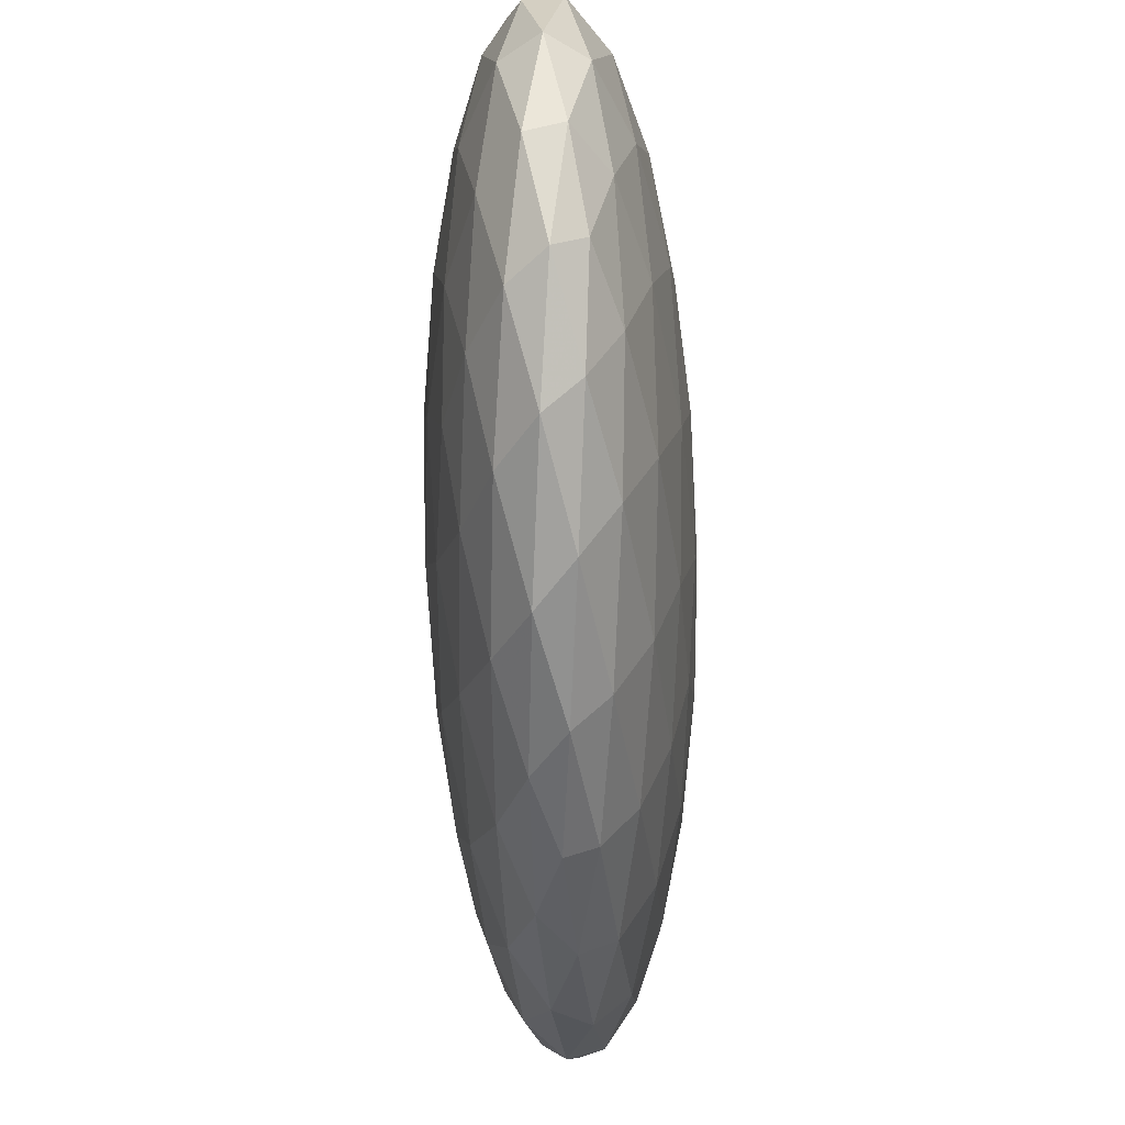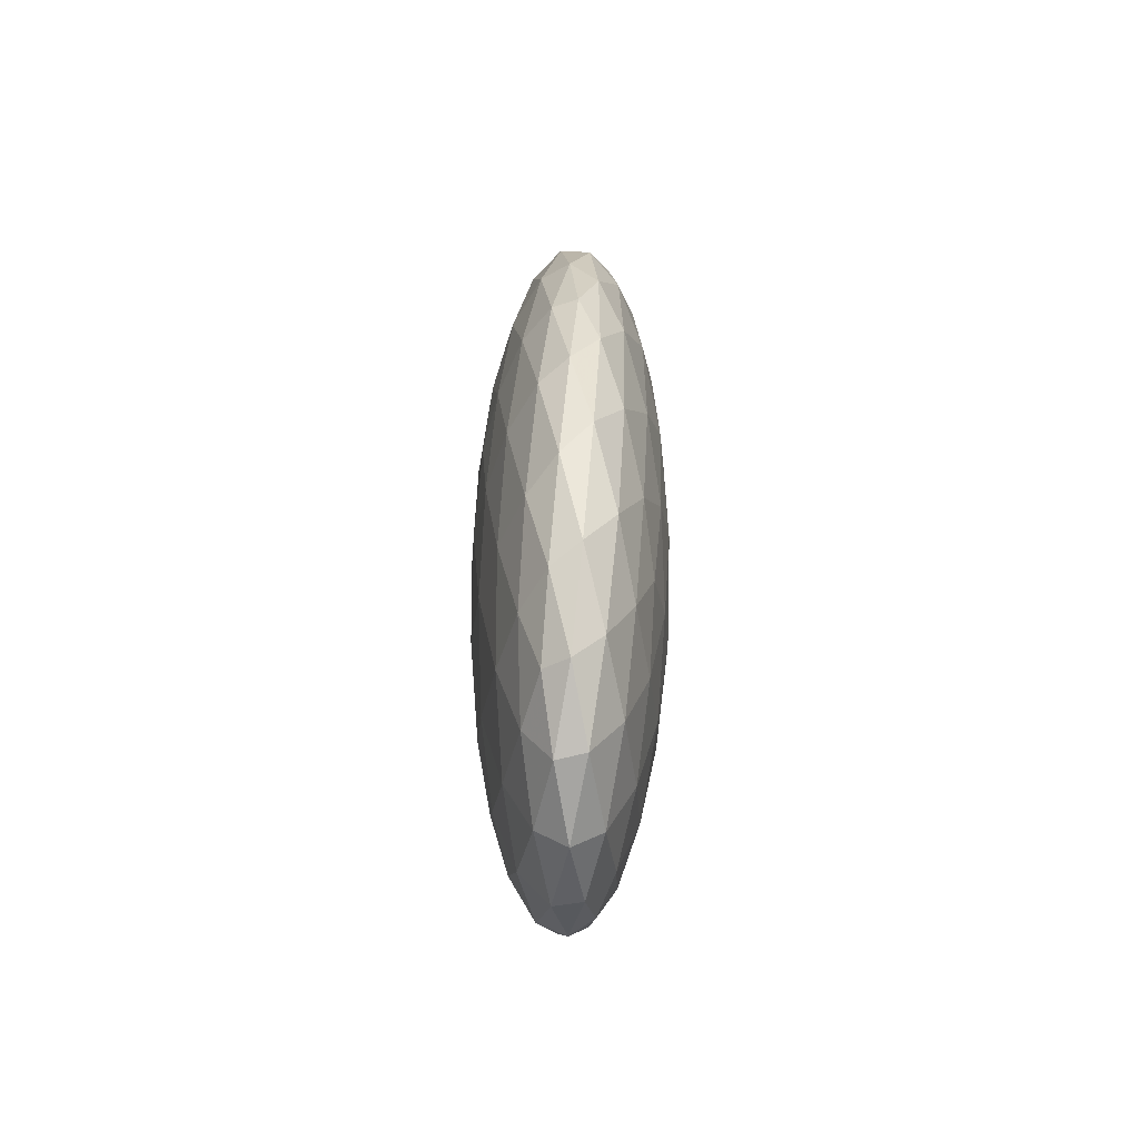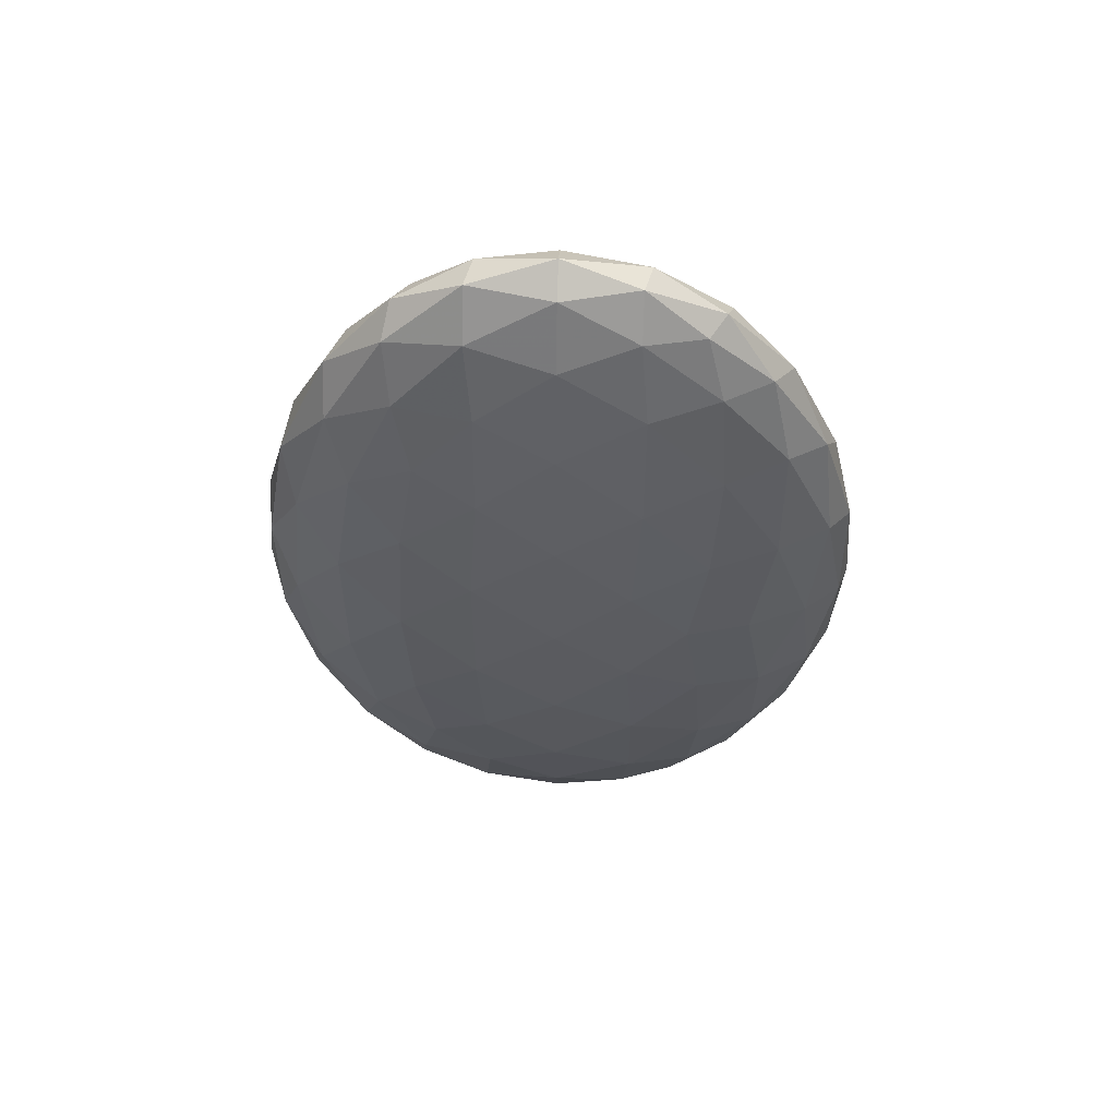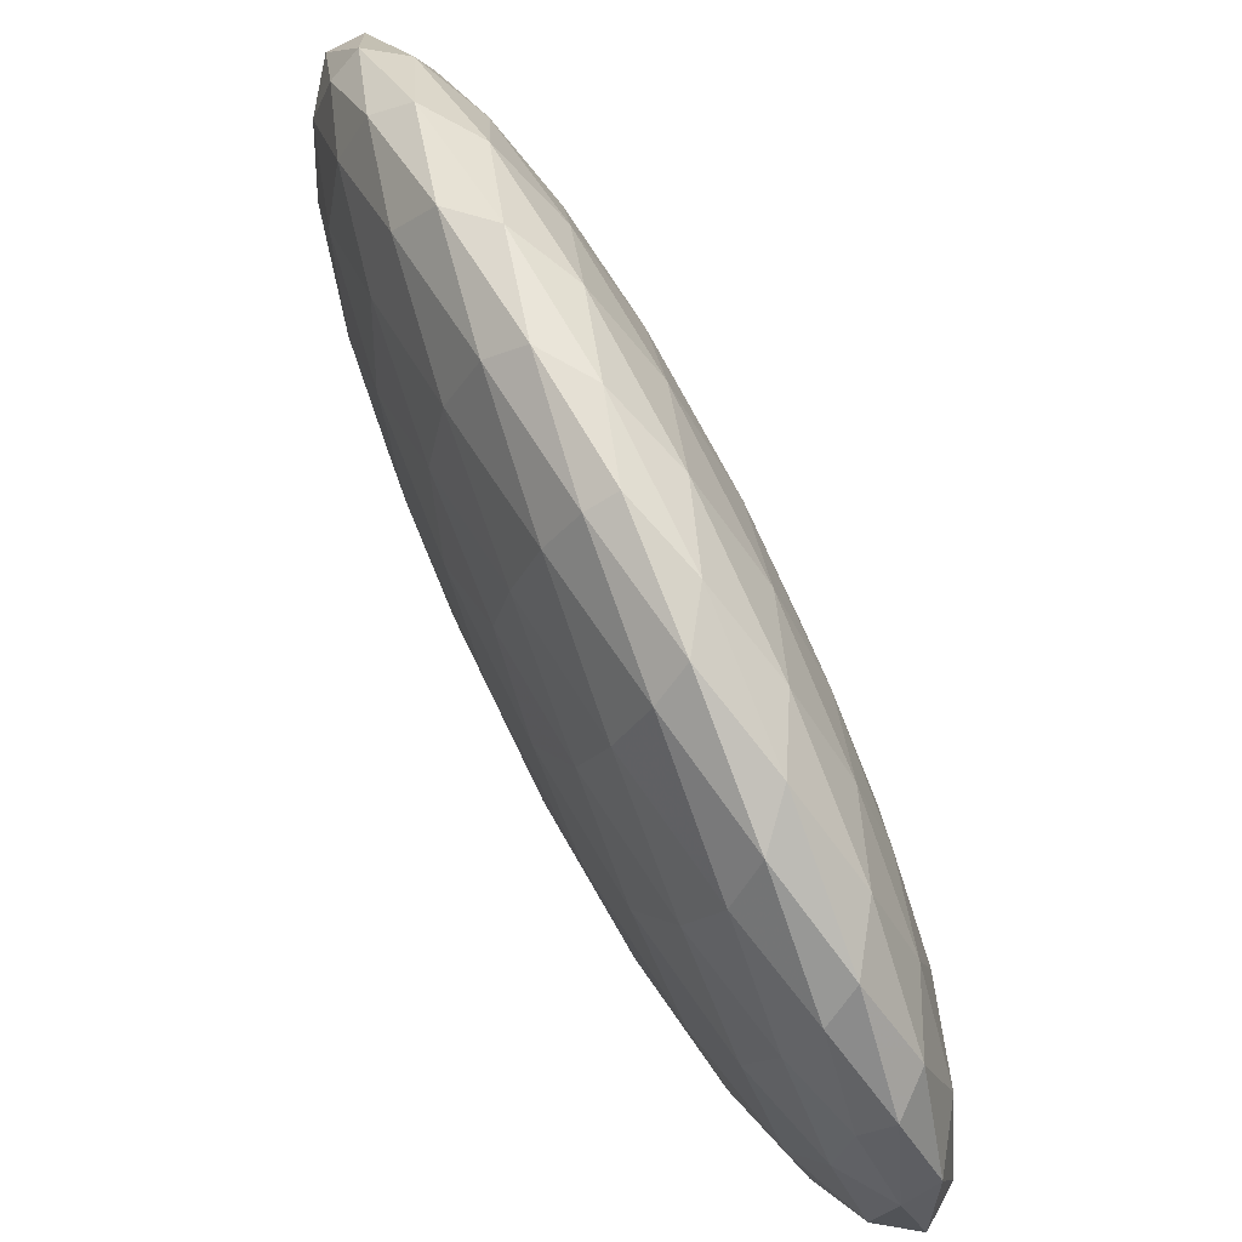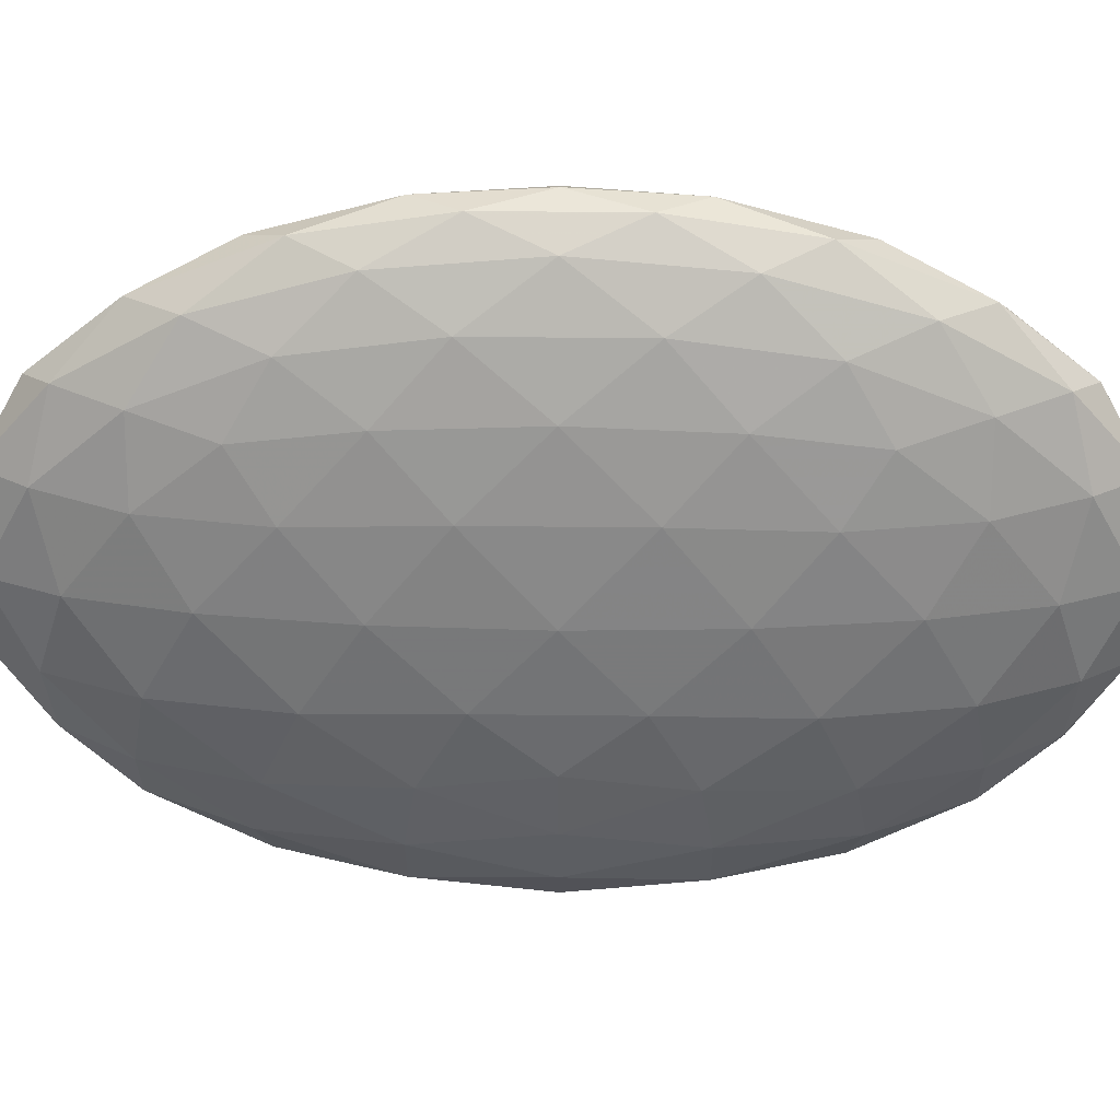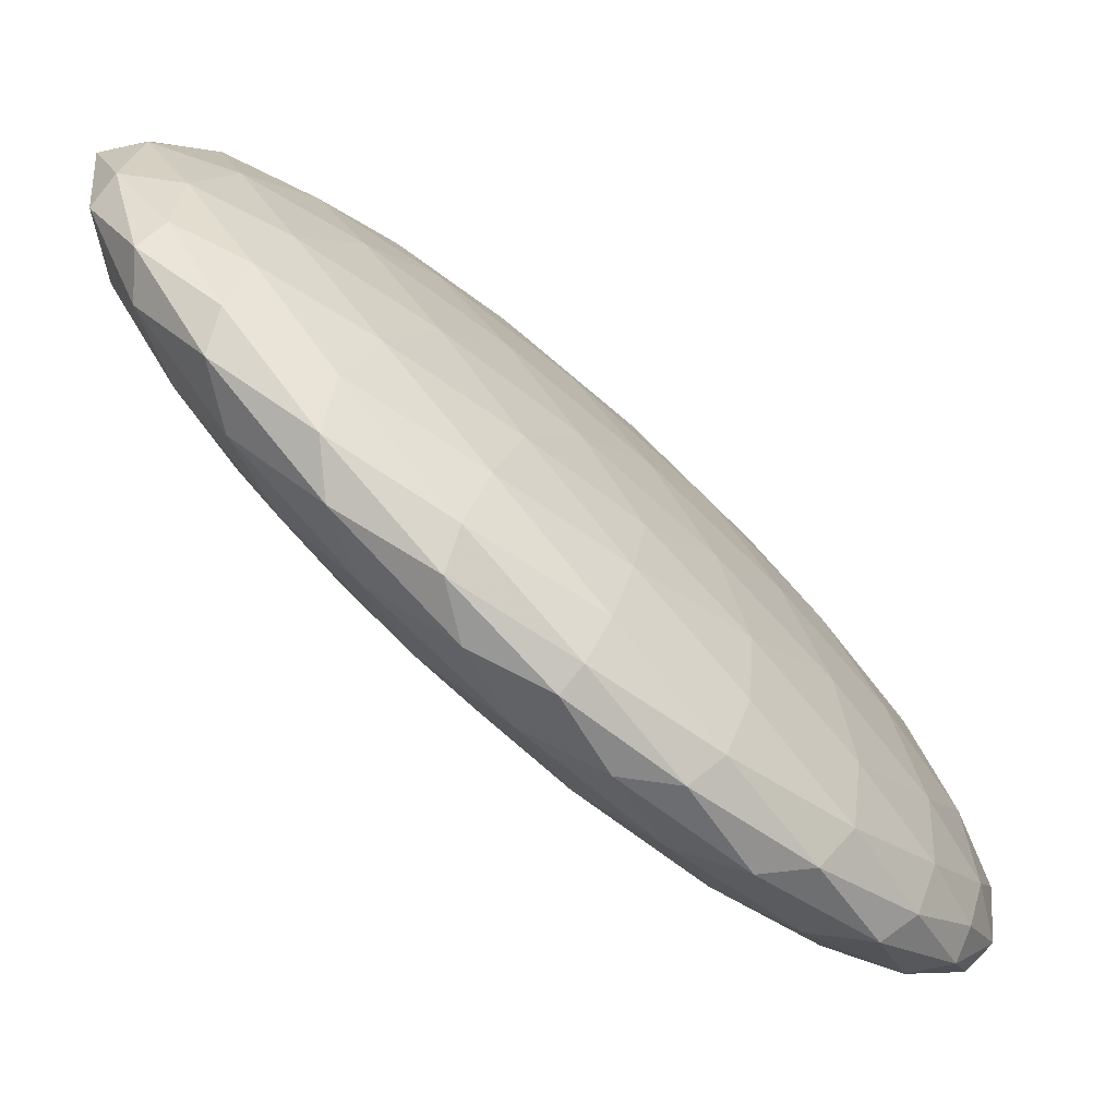
<metadata>
{"format":"obj","ext":"obj","renderer":"f3d","projection":"perspective","resolution":1024,"background":"white","views":[{"elev":-49.1,"azim":-178.4,"up":"+Y"},{"elev":-58.8,"azim":-1.6,"up":"+Z"},{"elev":54.9,"azim":-87.7,"up":"+Z"},{"elev":75.3,"azim":154.2,"up":"+Y"},{"elev":30.5,"azim":-89.0,"up":"+Y"},{"elev":-72.8,"azim":-132.6,"up":"+Y"}]}
</metadata>
<code>
o Icosphere
v 0 -1 0
v 0.2412 -0.4472 0.7886
v -0.09213 -0.4472 1.276
v -0.2981 -0.4472 0
v -0.09213 -0.4472 -1.276
v 0.2412 -0.4472 -0.7886
v 0.09213 0.4472 1.276
v -0.2412 0.4472 0.7886
v -0.2412 0.4472 -0.7886
v 0.09213 0.4472 -1.276
v 0.2981 0.4472 0
v 0 1 0
v -0.07761 -0.6575 1.075
v -0.05415 -0.8507 0.75
v -0.02587 -0.9679 0.3583
v 0.06773 -0.9679 0.2214
v 0.1418 -0.8507 0.4635
v 0.2032 -0.6575 0.6643
v 0.1773 -0.5023 1.023
v 0.08762 -0.5257 1.214
v -0.00988 -0.5023 1.296
v 0.2709 -0.5023 -0.4429
v 0.2835 -0.5257 0
v 0.2709 -0.5023 0.4429
v 0.06773 -0.9679 -0.2214
v 0.1418 -0.8507 -0.4635
v 0.2032 -0.6575 -0.6643
v -0.2511 -0.6575 0
v -0.1752 -0.8507 0
v -0.08372 -0.9679 0
v -0.1613 -0.5023 1.075
v -0.2294 -0.5257 0.75
v -0.277 -0.5023 0.3583
v -0.07761 -0.6575 -1.075
v -0.05415 -0.8507 -0.75
v -0.02587 -0.9679 -0.3583
v -0.277 -0.5023 -0.3583
v -0.2294 -0.5257 -0.75
v -0.1613 -0.5023 -1.075
v -0.00988 -0.5023 -1.296
v 0.08762 -0.5257 -1.214
v 0.1773 -0.5023 -1.023
v 0.3189 0.2511 0.2214
v 0.317 -0 0.4635
v 0.2869 -0.2512 0.6643
v 0.2869 -0.2512 -0.6643
v 0.317 0 -0.4635
v 0.3189 0.2511 -0.2214
v 0.05174 0.2512 1.433
v 0 -0 1.5
v -0.05174 -0.2512 1.433
v 0.2291 -0.2512 1.023
v 0.1959 0 1.214
v 0.1453 0.2512 1.296
v -0.2869 0.2512 0.6643
v -0.317 -0 0.4635
v -0.3189 -0.2511 0.2214
v -0.1453 -0.2512 1.296
v -0.1959 0 1.214
v -0.2291 0.2512 1.023
v -0.2291 0.2512 -1.023
v -0.1959 -0 -1.214
v -0.1453 -0.2512 -1.296
v -0.3189 -0.2511 -0.2214
v -0.317 0 -0.4635
v -0.2869 0.2512 -0.6643
v 0.1453 0.2512 -1.296
v 0.1959 -0 -1.214
v 0.2291 -0.2512 -1.023
v -0.05174 -0.2512 -1.433
v 0 0 -1.5
v 0.05174 0.2512 -1.433
v 0.277 0.5023 0.3583
v 0.2294 0.5257 0.75
v 0.1613 0.5023 1.075
v 0.00988 0.5023 1.296
v -0.08762 0.5257 1.214
v -0.1773 0.5023 1.023
v -0.2709 0.5023 0.4429
v -0.2835 0.5257 0
v -0.2709 0.5023 -0.4429
v -0.1773 0.5023 -1.023
v -0.08762 0.5257 -1.214
v 0.00988 0.5023 -1.296
v 0.1613 0.5023 -1.075
v 0.2294 0.5257 -0.75
v 0.277 0.5023 -0.3583
v 0.02587 0.9679 0.3583
v 0.05415 0.8507 0.75
v 0.07761 0.6575 1.075
v 0.2511 0.6575 0
v 0.1752 0.8507 0
v 0.08372 0.9679 0
v -0.06773 0.9679 0.2214
v -0.1418 0.8507 0.4635
v -0.2032 0.6575 0.6643
v -0.06773 0.9679 -0.2214
v -0.1418 0.8507 -0.4635
v -0.2032 0.6575 -0.6643
v 0.02587 0.9679 -0.3583
v 0.05415 0.8507 -0.75
v 0.07761 0.6575 -1.075
v 0.1206 0.8944 -0.3943
v 0.2127 0.7236 -0.3943
v 0.1491 0.7236 -0.7886
v -0.04607 0.8944 -0.638
v -0.0176 0.7236 -1.032
v -0.1206 0.7236 -0.8817
v -0.1491 0.8944 0
v -0.2236 0.7236 -0.2437
v -0.2236 0.7236 0.2437
v -0.04607 0.8944 0.638
v -0.1206 0.7236 0.8817
v -0.0176 0.7236 1.032
v 0.1206 0.8944 0.3943
v 0.1491 0.7236 0.7886
v 0.2127 0.7236 0.3943
v 0.2873 0.2764 -0.638
v 0.2697 0 -0.8817
v 0.2236 0.2764 -1.032
v -0.04607 0.2764 -1.427
v -0.103 -0 -1.427
v -0.1491 0.2764 -1.276
v -0.3157 0.2764 -0.2437
v -0.3333 1e-06 1e-06
v -0.3157 0.2764 0.2437
v -0.1491 0.2764 1.276
v -0.103 -1e-06 1.427
v -0.04607 0.2764 1.427
v 0.2236 0.2764 1.032
v 0.2697 -2e-06 0.8817
v 0.2873 0.2764 0.638
v 0.103 -0 -1.427
v 0.1491 -0.2764 -1.276
v 0.04607 -0.2764 -1.427
v -0.2697 -0 -0.8817
v -0.2236 -0.2764 -1.032
v -0.2873 -0.2764 -0.638
v -0.2697 0 0.8817
v -0.2873 -0.2764 0.638
v -0.2236 -0.2764 1.032
v 0.103 0 1.427
v 0.04607 -0.2764 1.427
v 0.1491 -0.2764 1.276
v 0.3333 0 0
v 0.3157 -0.2764 0.2437
v 0.3157 -0.2764 -0.2437
v 0.1206 -0.7236 -0.8817
v 0.04607 -0.8944 -0.638
v 0.0176 -0.7236 -1.032
v -0.1491 -0.7236 -0.7886
v -0.1206 -0.8944 -0.3943
v -0.2127 -0.7236 -0.3943
v -0.2127 -0.7236 0.3943
v -0.1206 -0.8944 0.3943
v -0.1491 -0.7236 0.7886
v 0.2236 -0.7236 -0.2437
v 0.2236 -0.7236 0.2437
v 0.1491 -0.8944 1e-06
v 0.0176 -0.7236 1.032
v 0.04607 -0.8944 0.638
v 0.1206 -0.7236 0.8817
f 1 16 15
f 2 18 24
f 1 15 30
f 1 30 36
f 1 36 25
f 2 24 45
f 3 21 51
f 4 33 57
f 5 39 63
f 6 42 69
f 2 45 52
f 3 51 58
f 4 57 64
f 5 63 70
f 6 69 46
f 7 75 90
f 8 78 96
f 9 81 99
f 10 84 102
f 11 87 91
f 93 100 12
f 92 103 93
f 91 104 92
f 93 103 100
f 103 101 100
f 92 104 103
f 104 105 103
f 103 105 101
f 105 102 101
f 91 87 104
f 87 86 104
f 104 86 105
f 86 85 105
f 105 85 102
f 85 10 102
f 100 97 12
f 101 106 100
f 102 107 101
f 100 106 97
f 106 98 97
f 101 107 106
f 107 108 106
f 106 108 98
f 108 99 98
f 102 84 107
f 84 83 107
f 107 83 108
f 83 82 108
f 108 82 99
f 82 9 99
f 97 94 12
f 98 109 97
f 99 110 98
f 97 109 94
f 109 95 94
f 98 110 109
f 110 111 109
f 109 111 95
f 111 96 95
f 99 81 110
f 81 80 110
f 110 80 111
f 80 79 111
f 111 79 96
f 79 8 96
f 94 88 12
f 95 112 94
f 96 113 95
f 94 112 88
f 112 89 88
f 95 113 112
f 113 114 112
f 112 114 89
f 114 90 89
f 96 78 113
f 78 77 113
f 113 77 114
f 77 76 114
f 114 76 90
f 76 7 90
f 88 93 12
f 89 115 88
f 90 116 89
f 88 115 93
f 115 92 93
f 89 116 115
f 116 117 115
f 115 117 92
f 117 91 92
f 90 75 116
f 75 74 116
f 116 74 117
f 74 73 117
f 117 73 91
f 73 11 91
f 48 87 11
f 47 118 48
f 46 119 47
f 48 118 87
f 118 86 87
f 47 119 118
f 119 120 118
f 118 120 86
f 120 85 86
f 46 69 119
f 69 68 119
f 119 68 120
f 68 67 120
f 120 67 85
f 67 10 85
f 72 84 10
f 71 121 72
f 70 122 71
f 72 121 84
f 121 83 84
f 71 122 121
f 122 123 121
f 121 123 83
f 123 82 83
f 70 63 122
f 63 62 122
f 122 62 123
f 62 61 123
f 123 61 82
f 61 9 82
f 66 81 9
f 65 124 66
f 64 125 65
f 66 124 81
f 124 80 81
f 65 125 124
f 125 126 124
f 124 126 80
f 126 79 80
f 64 57 125
f 57 56 125
f 125 56 126
f 56 55 126
f 126 55 79
f 55 8 79
f 60 78 8
f 59 127 60
f 58 128 59
f 60 127 78
f 127 77 78
f 59 128 127
f 128 129 127
f 127 129 77
f 129 76 77
f 58 51 128
f 51 50 128
f 128 50 129
f 50 49 129
f 129 49 76
f 49 7 76
f 54 75 7
f 53 130 54
f 52 131 53
f 54 130 75
f 130 74 75
f 53 131 130
f 131 132 130
f 130 132 74
f 132 73 74
f 52 45 131
f 45 44 131
f 131 44 132
f 44 43 132
f 132 43 73
f 43 11 73
f 67 72 10
f 68 133 67
f 69 134 68
f 67 133 72
f 133 71 72
f 68 134 133
f 134 135 133
f 133 135 71
f 135 70 71
f 69 42 134
f 42 41 134
f 134 41 135
f 41 40 135
f 135 40 70
f 40 5 70
f 61 66 9
f 62 136 61
f 63 137 62
f 61 136 66
f 136 65 66
f 62 137 136
f 137 138 136
f 136 138 65
f 138 64 65
f 63 39 137
f 39 38 137
f 137 38 138
f 38 37 138
f 138 37 64
f 37 4 64
f 55 60 8
f 56 139 55
f 57 140 56
f 55 139 60
f 139 59 60
f 56 140 139
f 140 141 139
f 139 141 59
f 141 58 59
f 57 33 140
f 33 32 140
f 140 32 141
f 32 31 141
f 141 31 58
f 31 3 58
f 49 54 7
f 50 142 49
f 51 143 50
f 49 142 54
f 142 53 54
f 50 143 142
f 143 144 142
f 142 144 53
f 144 52 53
f 51 21 143
f 21 20 143
f 143 20 144
f 20 19 144
f 144 19 52
f 19 2 52
f 43 48 11
f 44 145 43
f 45 146 44
f 43 145 48
f 145 47 48
f 44 146 145
f 146 147 145
f 145 147 47
f 147 46 47
f 45 24 146
f 24 23 146
f 146 23 147
f 23 22 147
f 147 22 46
f 22 6 46
f 27 42 6
f 26 148 27
f 25 149 26
f 27 148 42
f 148 41 42
f 26 149 148
f 149 150 148
f 148 150 41
f 150 40 41
f 25 36 149
f 36 35 149
f 149 35 150
f 35 34 150
f 150 34 40
f 34 5 40
f 34 39 5
f 35 151 34
f 36 152 35
f 34 151 39
f 151 38 39
f 35 152 151
f 152 153 151
f 151 153 38
f 153 37 38
f 36 30 152
f 30 29 152
f 152 29 153
f 29 28 153
f 153 28 37
f 28 4 37
f 28 33 4
f 29 154 28
f 30 155 29
f 28 154 33
f 154 32 33
f 29 155 154
f 155 156 154
f 154 156 32
f 156 31 32
f 30 15 155
f 15 14 155
f 155 14 156
f 14 13 156
f 156 13 31
f 13 3 31
f 22 27 6
f 23 157 22
f 24 158 23
f 22 157 27
f 157 26 27
f 23 158 157
f 158 159 157
f 157 159 26
f 159 25 26
f 24 18 158
f 18 17 158
f 158 17 159
f 17 16 159
f 159 16 25
f 16 1 25
f 13 21 3
f 14 160 13
f 15 161 14
f 13 160 21
f 160 20 21
f 14 161 160
f 161 162 160
f 160 162 20
f 162 19 20
f 15 16 161
f 16 17 161
f 161 17 162
f 17 18 162
f 162 18 19
f 18 2 19

</code>
